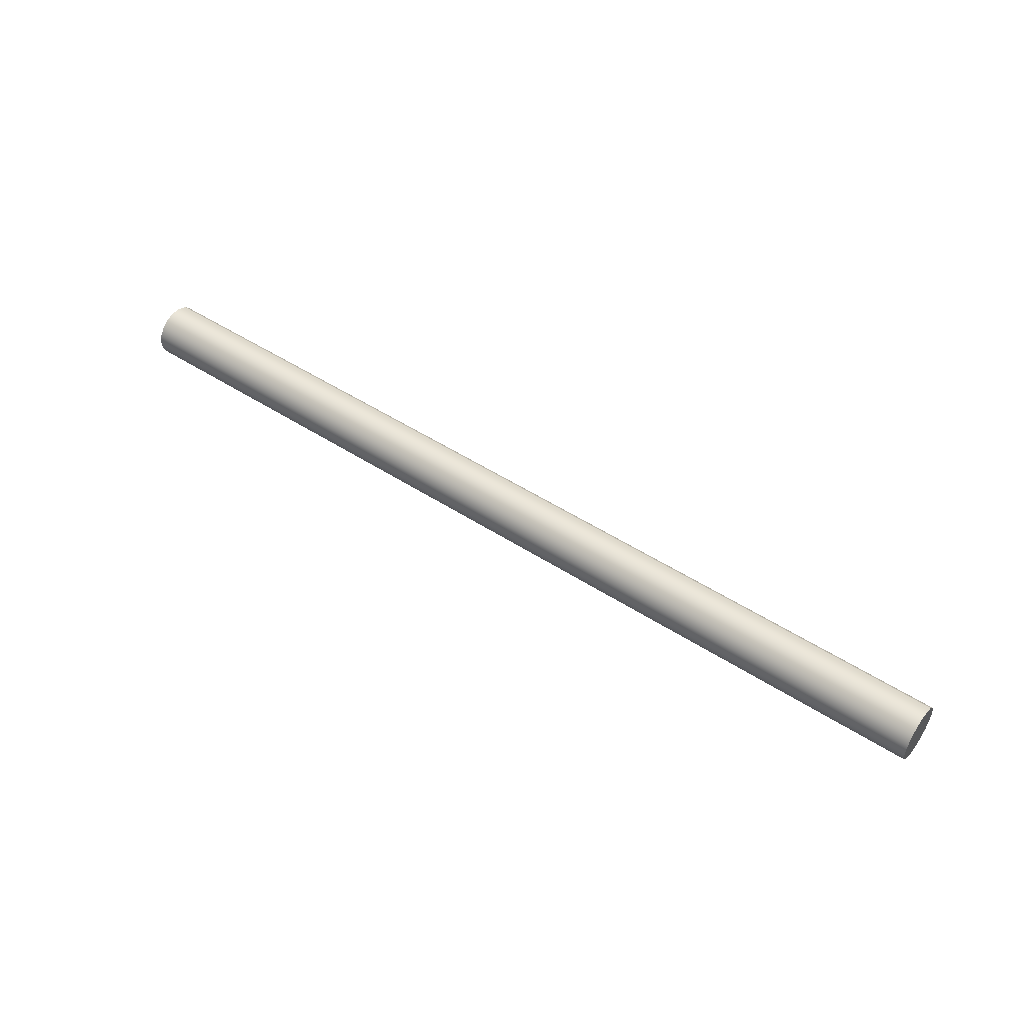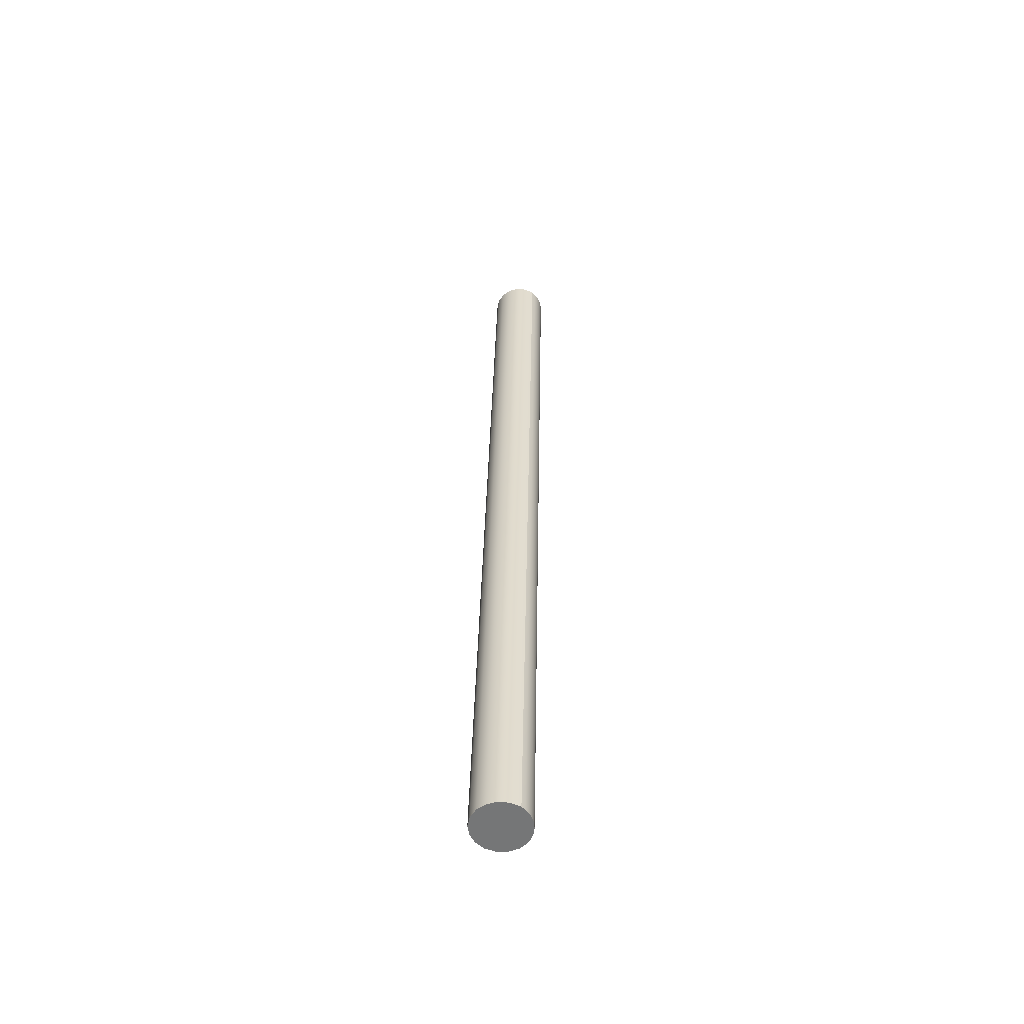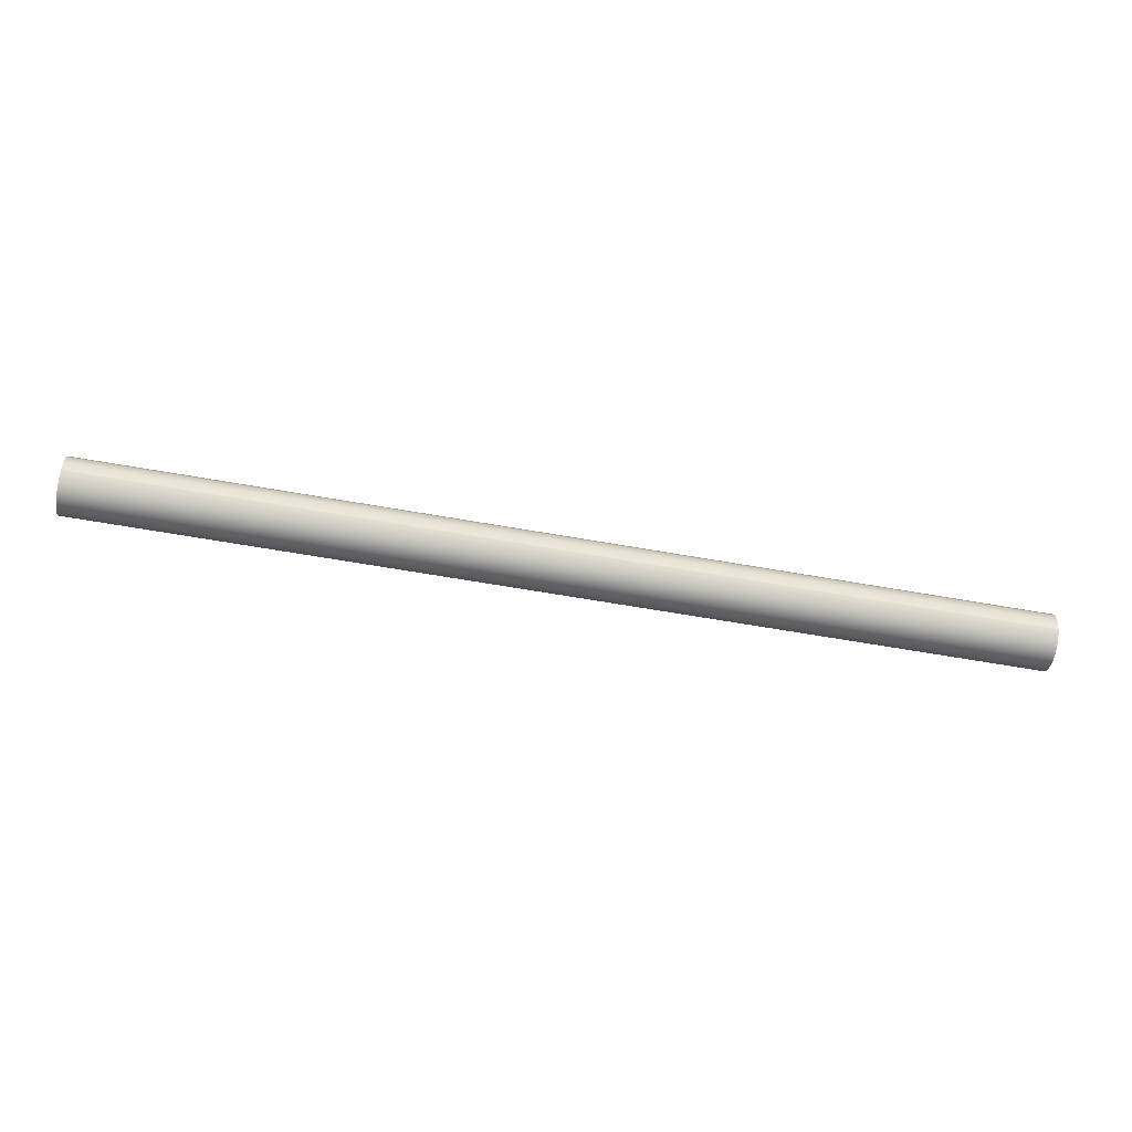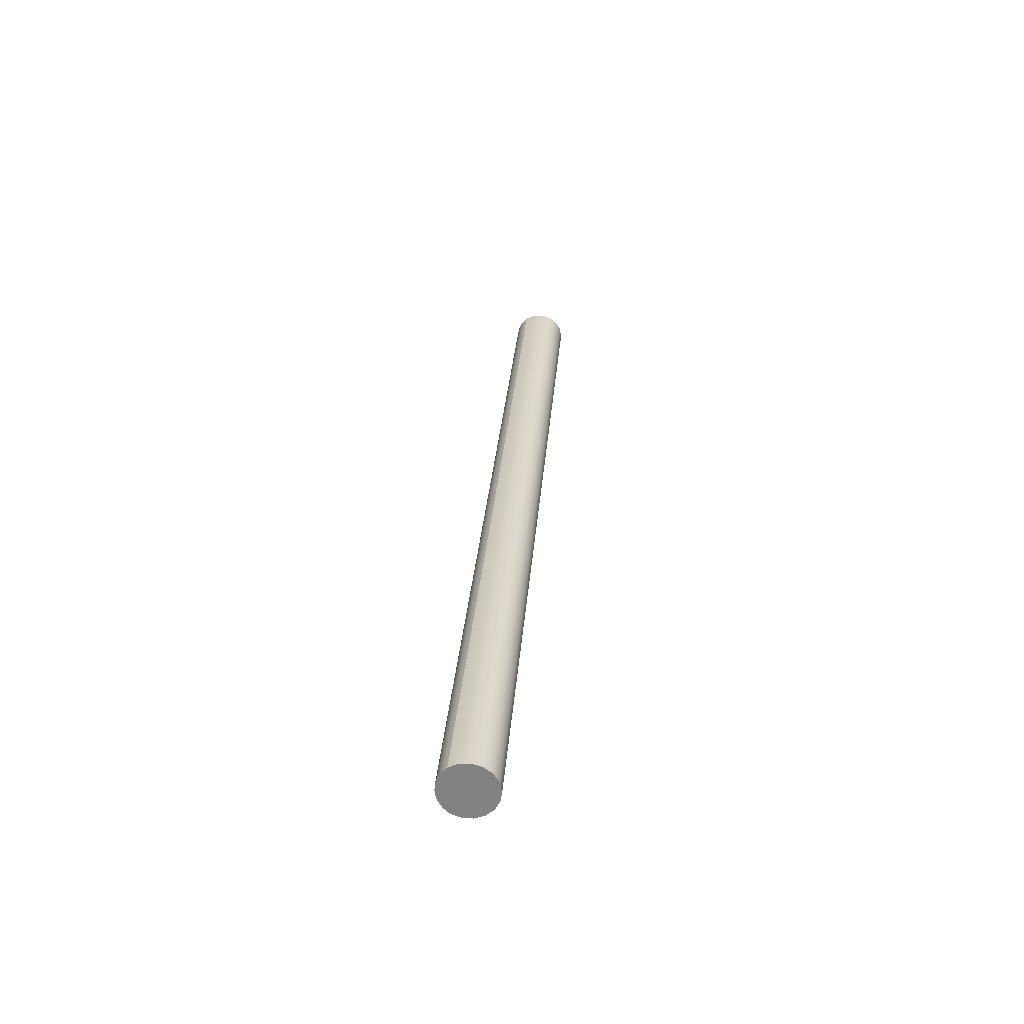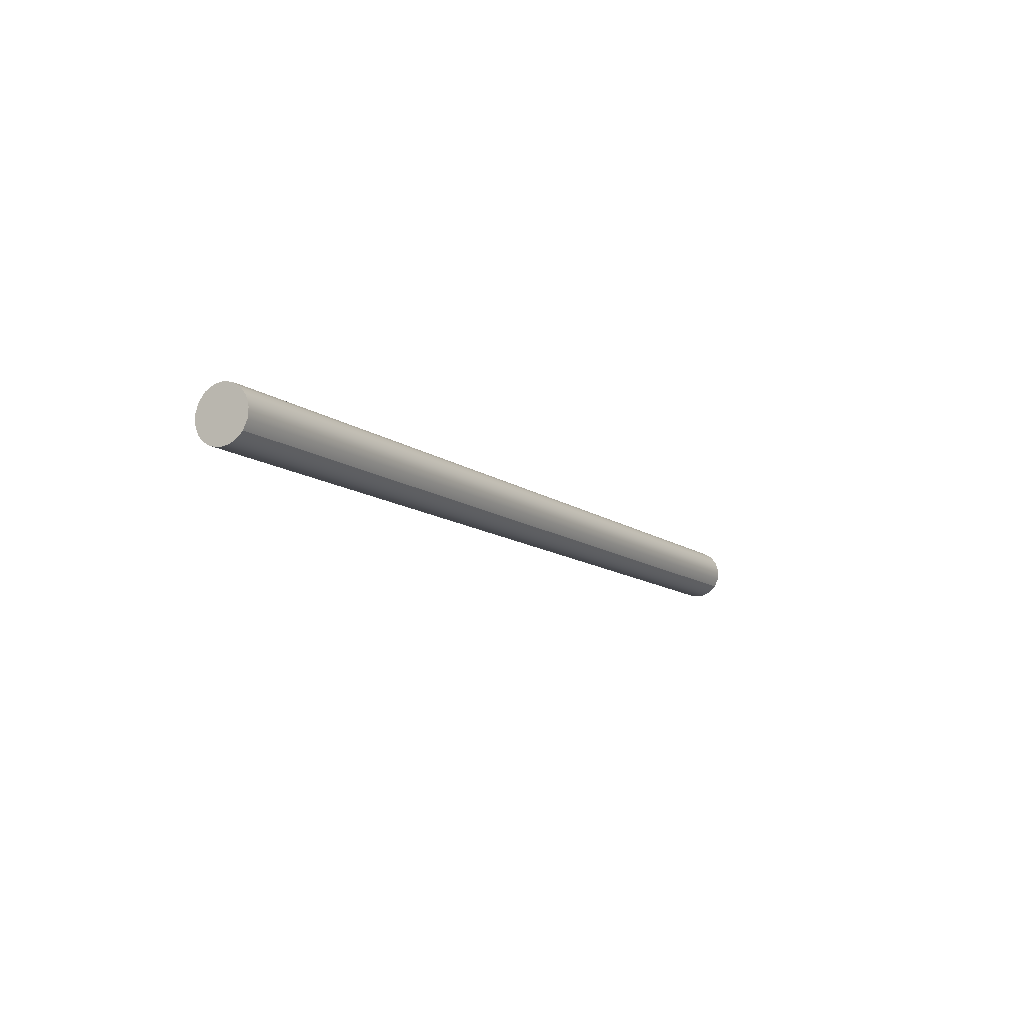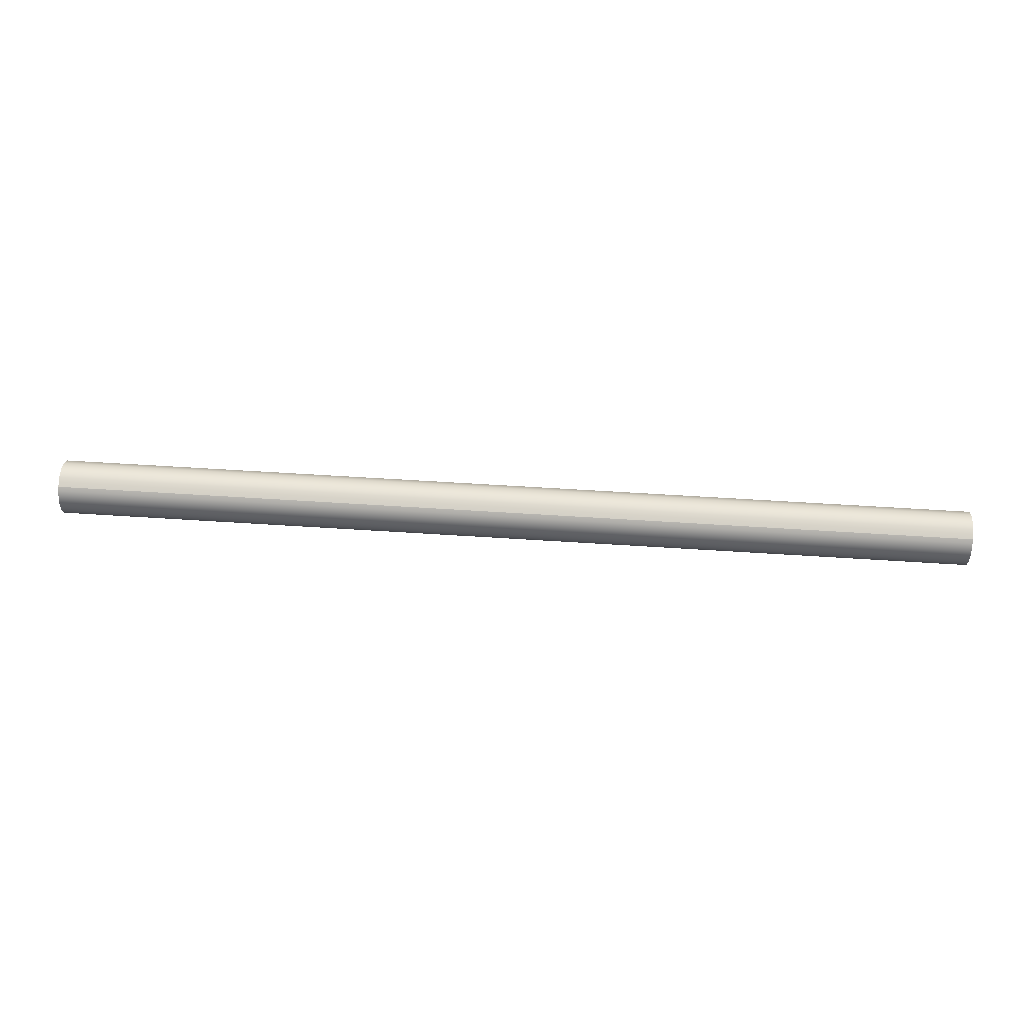
<metadata>
{"format":"obj","ext":"obj","renderer":"f3d","projection":"perspective","resolution":1024,"background":"white","views":[{"elev":49.4,"azim":35.7,"up":"+Y"},{"elev":33.2,"azim":91.1,"up":"+Y"},{"elev":-62.2,"azim":-10.2,"up":"+Z"},{"elev":28.7,"azim":-85.7,"up":"+Y"},{"elev":-11.3,"azim":120.1,"up":"+Z"},{"elev":55.3,"azim":-176.0,"up":"+Y"}]}
</metadata>
<code>
o Group52/mesh115/mesh115-geometry#mesh115-geometry
v -0.09223 0.1795 0.4765
v -0.09223 0.1643 0.477
v -0.09223 0.1719 0.4782
v -0.09223 0.1575 0.4732
v 0.6382 0.1719 0.4782
v 0.6382 0.1795 0.4765
v -0.09223 0.186 0.4723
v 0.6382 0.1643 0.477
v 0.6382 0.186 0.4723
v -0.09223 0.1525 0.4673
v 0.6382 0.1575 0.4732
v -0.09223 0.1907 0.4661
v 0.6382 0.1525 0.4673
v 0.6382 0.1907 0.4661
v -0.09223 0.1499 0.46
v 0.6382 0.1499 0.46
v -0.09223 0.1928 0.4587
v 0.6382 0.1928 0.4587
v -0.09223 0.15 0.4523
v 0.6382 0.15 0.4523
v -0.09223 0.1922 0.4509
v 0.6382 0.1922 0.4509
v -0.09223 0.1529 0.445
v 0.6382 0.1529 0.445
v -0.09223 0.1889 0.4439
v 0.6382 0.1889 0.4439
v -0.09223 0.155 0.4424
v 0.6382 0.155 0.4424
v -0.09223 0.1866 0.4414
v 0.6382 0.1866 0.4414
v -0.09223 0.1576 0.4401
v 0.6382 0.1838 0.4392
v -0.09223 0.1838 0.4392
v 0.6382 0.1576 0.4401
v -0.09223 0.1605 0.4382
v 0.6382 0.1808 0.4375
v 0.6382 0.1605 0.4382
v -0.09223 0.1808 0.4375
v -0.09223 0.1637 0.4367
v 0.6382 0.1775 0.4363
v 0.6382 0.1637 0.4367
v -0.09223 0.1775 0.4363
v -0.09223 0.1671 0.4358
v 0.6382 0.1741 0.4356
v 0.6382 0.1671 0.4358
v -0.09223 0.1741 0.4356
v -0.09223 0.1706 0.4355
v 0.6382 0.1706 0.4355
f 1 2 3
f 2 1 4
f 3 2 1
f 4 1 2
f 2 5 3
f 3 5 2
f 3 6 1
f 1 6 3
f 4 1 7
f 7 1 4
f 4 8 2
f 2 8 4
f 5 2 8
f 8 2 5
f 6 3 5
f 5 3 6
f 9 1 6
f 6 1 9
f 1 9 7
f 7 9 1
f 4 7 10
f 10 7 4
f 8 4 11
f 11 4 8
f 8 6 5
f 5 6 8
f 6 11 9
f 9 11 6
f 9 12 7
f 7 12 9
f 10 7 12
f 12 7 10
f 13 4 10
f 10 4 13
f 4 13 11
f 11 13 4
f 6 8 11
f 11 8 6
f 9 11 13
f 13 11 9
f 12 9 14
f 14 9 12
f 10 12 15
f 15 12 10
f 10 16 13
f 13 16 10
f 9 13 14
f 14 13 9
f 14 17 12
f 12 17 14
f 15 12 17
f 17 12 15
f 16 10 15
f 15 10 16
f 14 13 16
f 16 13 14
f 17 14 18
f 18 14 17
f 15 17 19
f 19 17 15
f 15 20 16
f 16 20 15
f 14 16 18
f 18 16 14
f 18 21 17
f 17 21 18
f 19 17 21
f 21 17 19
f 20 15 19
f 19 15 20
f 18 16 20
f 20 16 18
f 21 18 22
f 22 18 21
f 19 21 23
f 23 21 19
f 19 24 20
f 20 24 19
f 18 20 22
f 22 20 18
f 22 25 21
f 21 25 22
f 23 21 25
f 25 21 23
f 24 19 23
f 23 19 24
f 22 20 24
f 24 20 22
f 25 22 26
f 26 22 25
f 23 25 27
f 27 25 23
f 23 28 24
f 24 28 23
f 22 24 26
f 26 24 22
f 26 29 25
f 25 29 26
f 27 25 29
f 29 25 27
f 28 23 27
f 27 23 28
f 26 24 28
f 28 24 26
f 29 26 30
f 30 26 29
f 27 29 31
f 31 29 27
f 31 28 27
f 27 28 31
f 26 28 30
f 30 28 26
f 32 29 30
f 30 29 32
f 31 29 33
f 33 29 31
f 28 31 34
f 34 31 28
f 30 28 34
f 34 28 30
f 29 32 33
f 33 32 29
f 30 34 32
f 32 34 30
f 31 33 35
f 35 33 31
f 35 34 31
f 31 34 35
f 36 33 32
f 32 33 36
f 32 34 37
f 37 34 32
f 35 33 38
f 38 33 35
f 34 35 37
f 37 35 34
f 33 36 38
f 38 36 33
f 32 37 36
f 36 37 32
f 35 38 39
f 39 38 35
f 39 37 35
f 35 37 39
f 40 38 36
f 36 38 40
f 36 37 41
f 41 37 36
f 39 38 42
f 42 38 39
f 37 39 41
f 41 39 37
f 38 40 42
f 42 40 38
f 36 41 40
f 40 41 36
f 39 42 43
f 43 42 39
f 43 41 39
f 39 41 43
f 44 42 40
f 40 42 44
f 40 41 45
f 45 41 40
f 43 42 46
f 46 42 43
f 41 43 45
f 45 43 41
f 42 44 46
f 46 44 42
f 40 45 44
f 44 45 40
f 43 46 47
f 47 46 43
f 47 45 43
f 43 45 47
f 48 46 44
f 44 46 48
f 44 45 48
f 48 45 44
f 46 48 47
f 47 48 46
f 45 47 48
f 48 47 45

</code>
